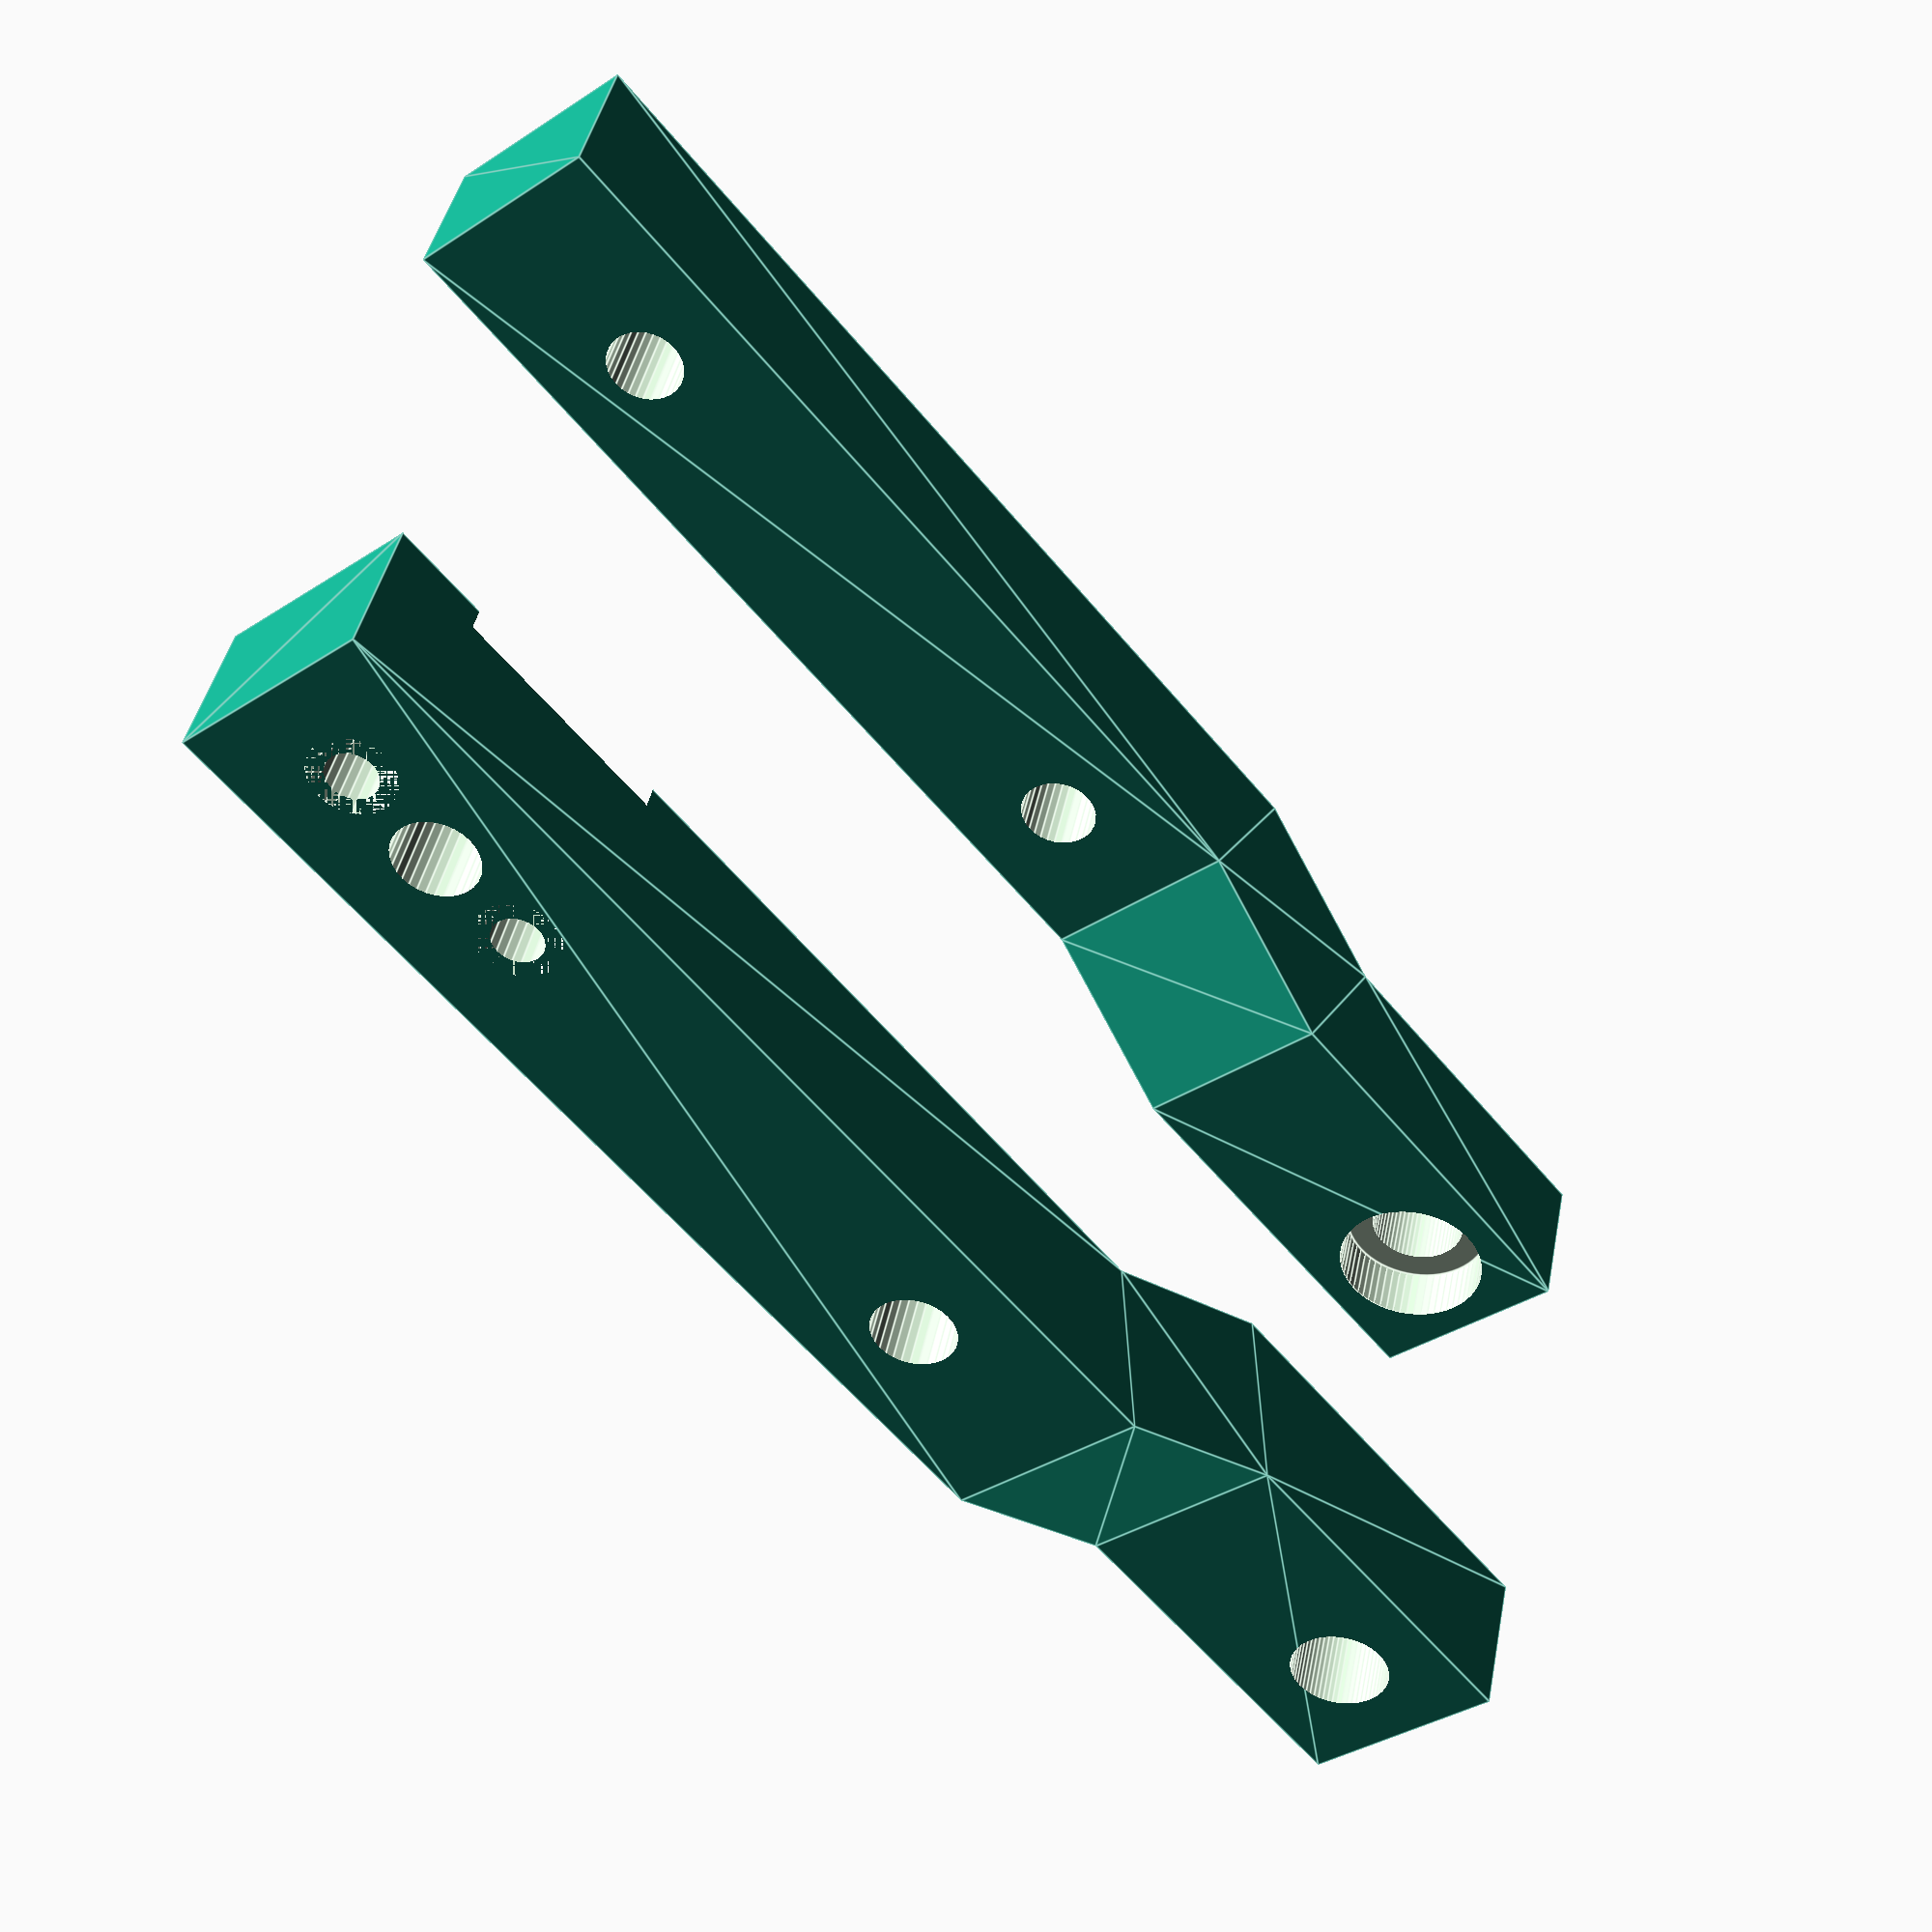
<openscad>
difference() {
    linear_extrude(height=14)
    polygon([
  [0,0],
  [70,0],
  [82,6],
  [106,6],
  [106,16],
  [78,16],
  [66,10],
  [0,10],
  [0,0]
    ]);
    
    translate([14,10.05,7])
    rotate([90,0,0])
    cylinder(d=20.6,h=1.55, $fn=64);
    
    translate([14,0,7])
    rotate([90,0,0])
    cylinder(d=5.5,h=50, center=true, $fn=32);
    
    translate([7,0,7])
    rotate([90,0,0])
    cylinder(d=3.3,h=50, center=true, $fn=32);
    translate([7,6,7])
    rotate([90,0,0])
    cylinder(d=5.5,h=6, $fn=32);
    
    translate([21,0,7])
    rotate([90,0,0])
    cylinder(d=3.3,h=50, center=true, $fn=32);
    translate([21,6,7])
    rotate([90,0,0])
    cylinder(d=5.5,h=6, $fn=32);
    
    translate([57,0,7])
    rotate([90,0,0])
    cylinder(d=5.5,h=50, center=true, $fn=32);
    
    translate([99,14,7])
    rotate([90,0,0])
    cylinder(d=10.1,h=4.05, center=true, $fn=64);
    
    translate([99,0,7])
    rotate([90,0,0])
    cylinder(d=6.5,h=50, center=true, $fn=64);
}

translate([0,60,0])
mirror([0,1,0])
difference() {
    linear_extrude(height=14)
    polygon([
  [0,0],
  [70,0],
  [82,6],
  [106,6],
  [106,16],
  [78,16],
  [66,10],
  [0,10],
  [0,0]
    ]);
    
    translate([14,0,7])
    rotate([90,0,0])
    cylinder(d=5.2,h=50, center=true, $fn=32);
    
    translate([57,0,7])
    rotate([90,0,0])
    cylinder(d=5.2,h=50, center=true, $fn=32);
    
    translate([99,14,7])
    rotate([90,0,0])
    cylinder(d=10.1,h=4.05, center=true, $fn=64);
    
    translate([99,0,7])
    rotate([90,0,0])
    cylinder(d=6.5,h=50, center=true, $fn=64);
}
</openscad>
<views>
elev=35.6 azim=16.8 roll=310.9 proj=p view=edges
</views>
